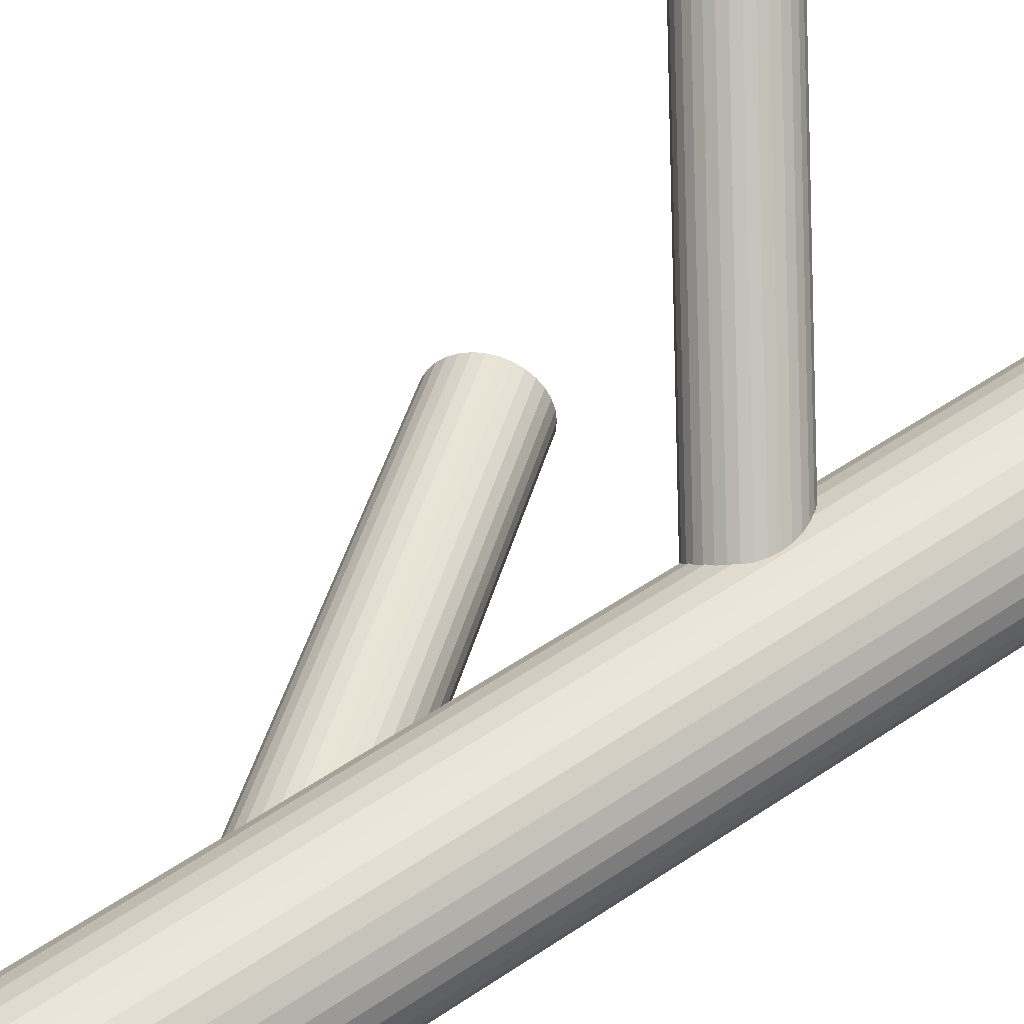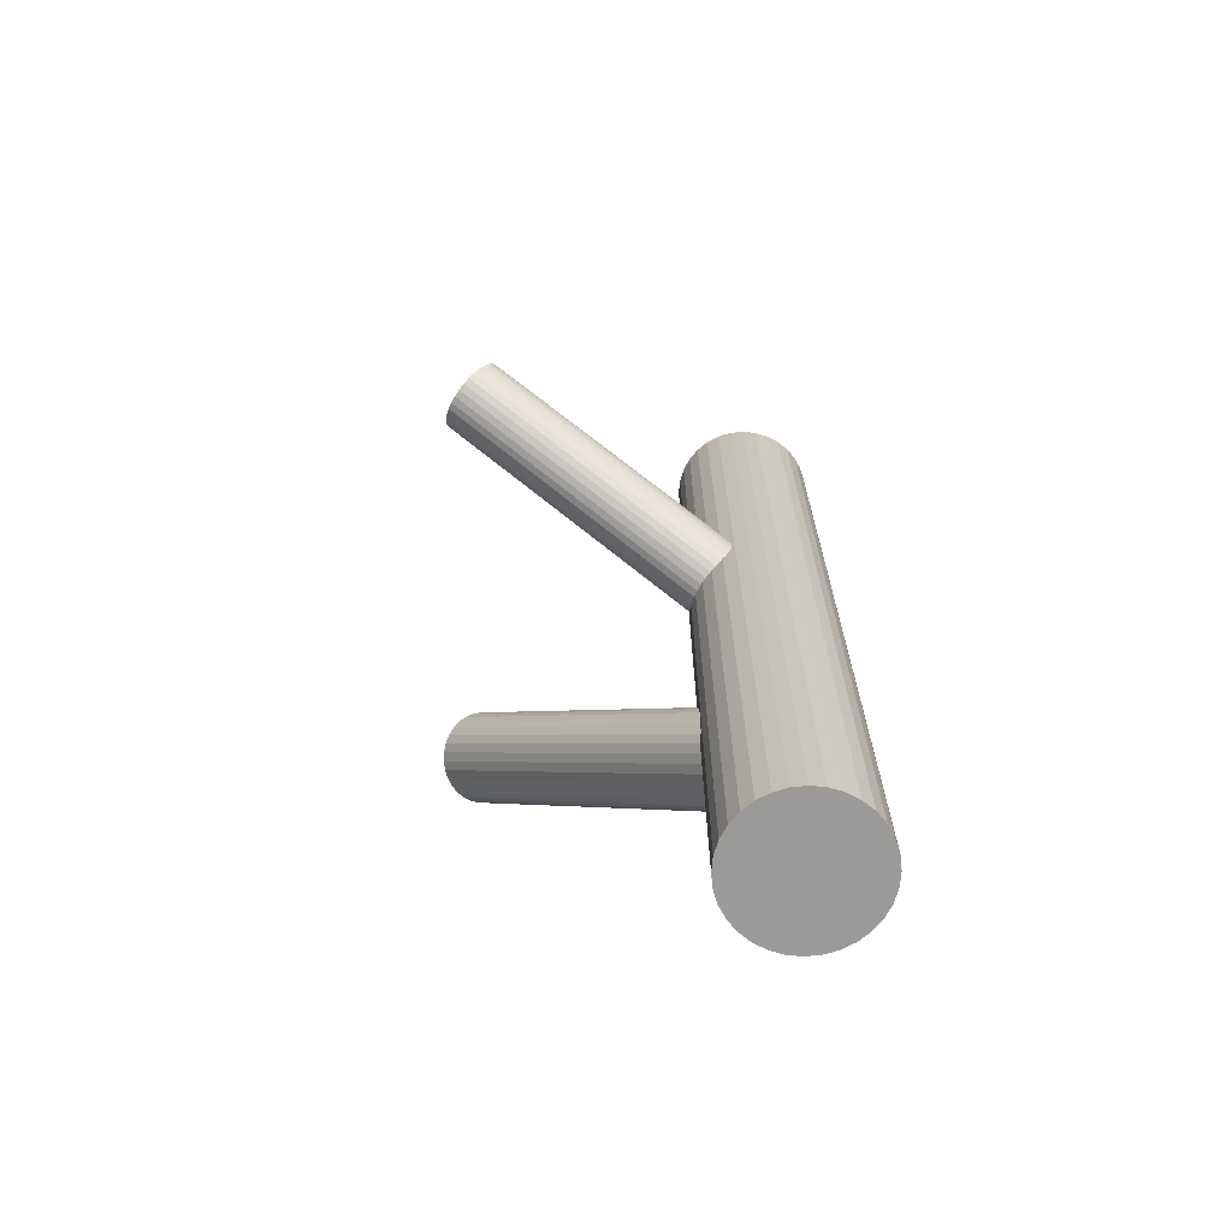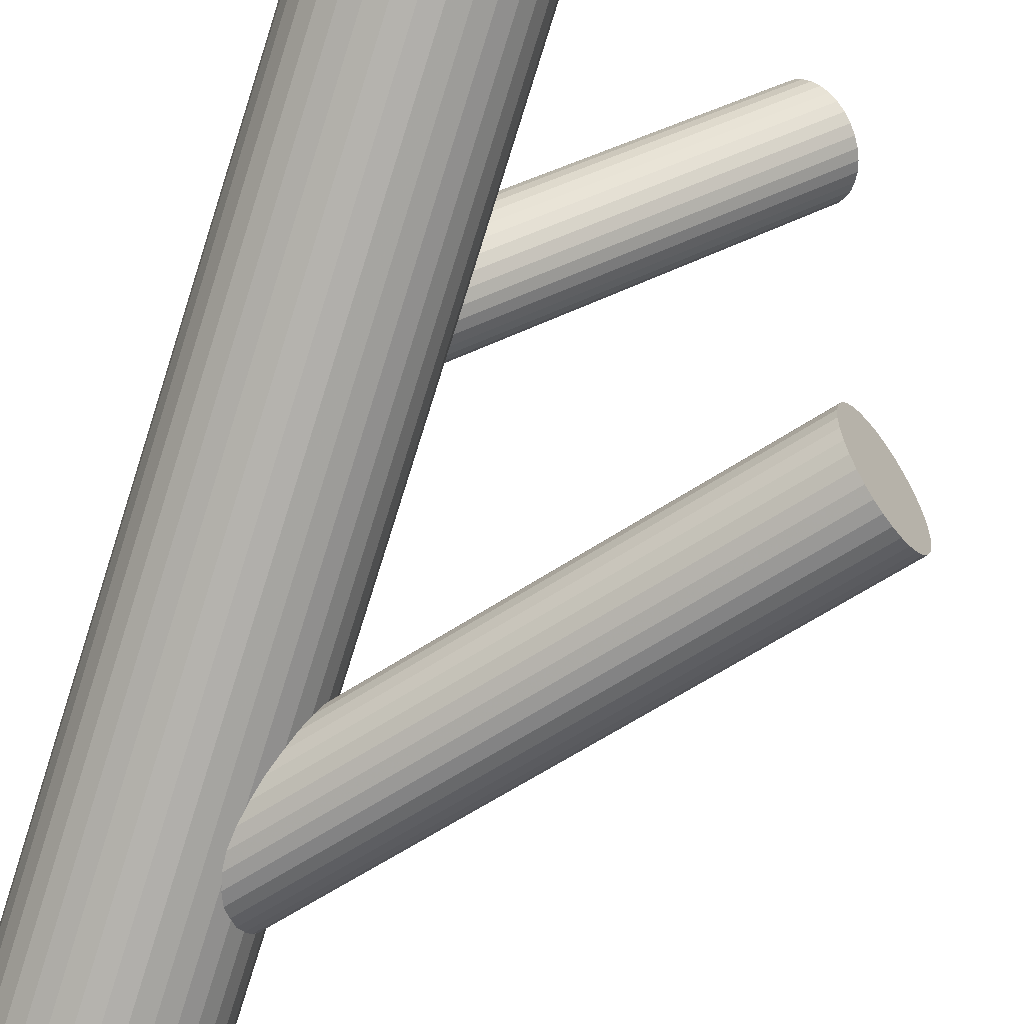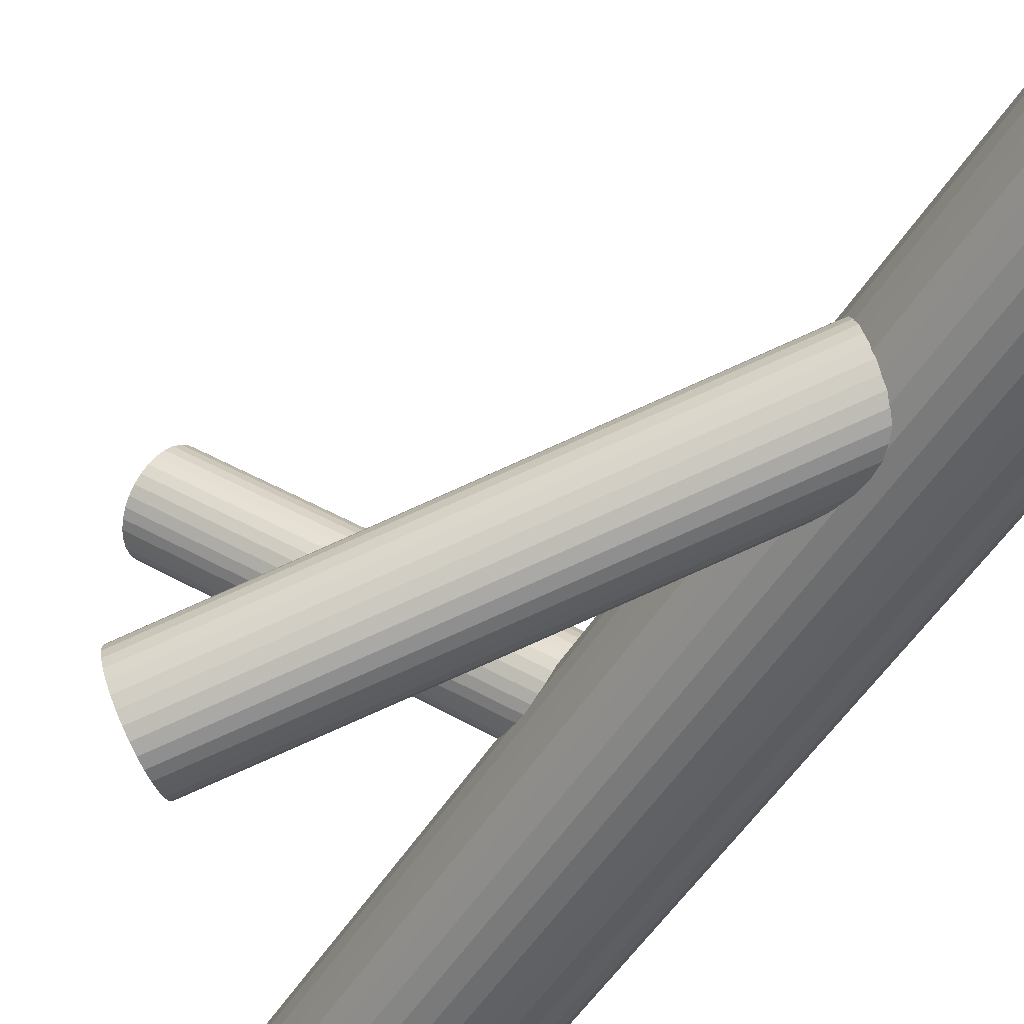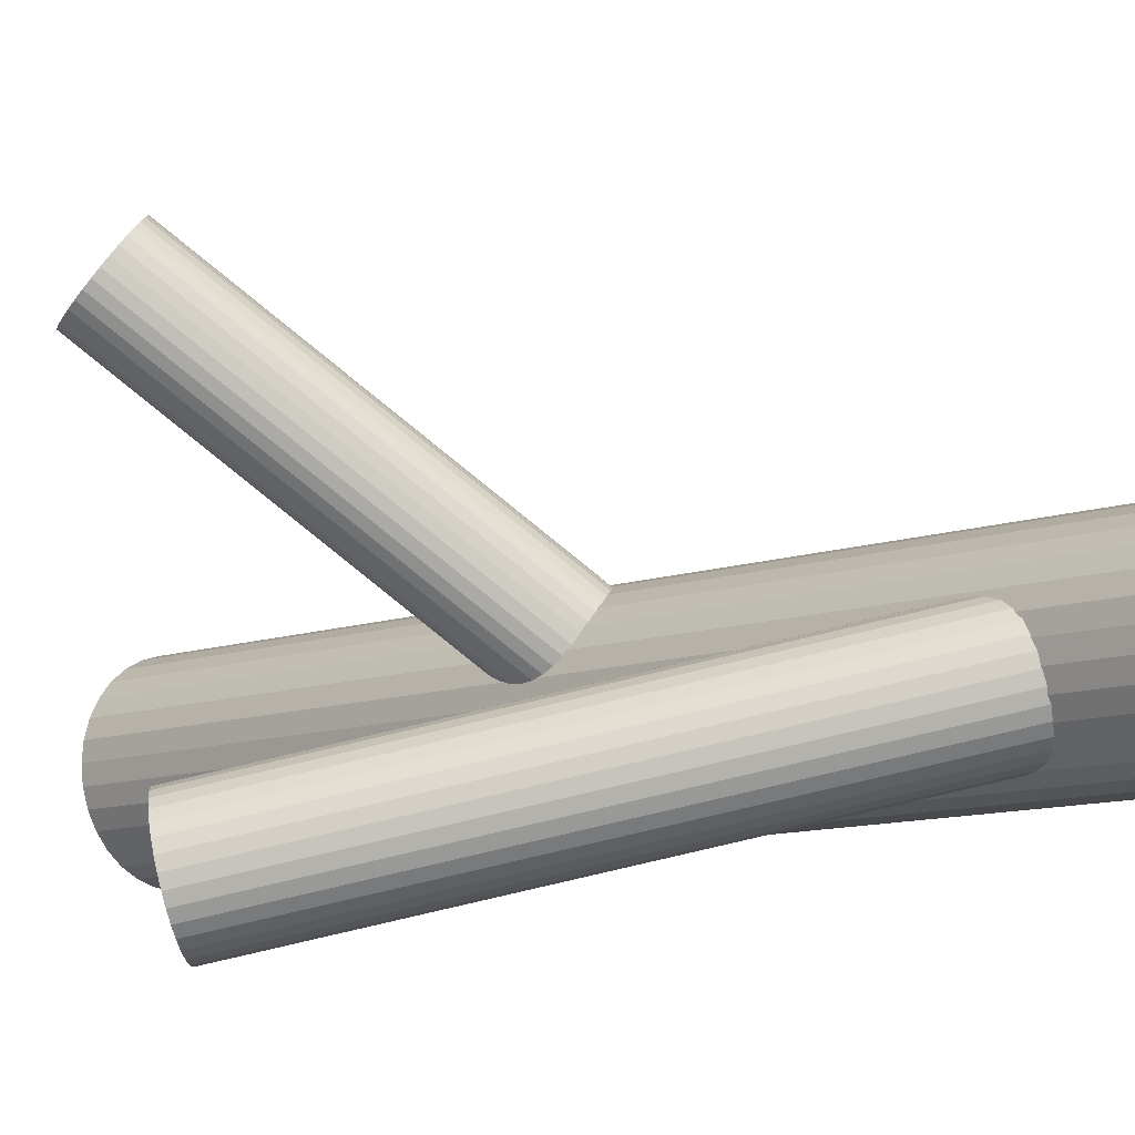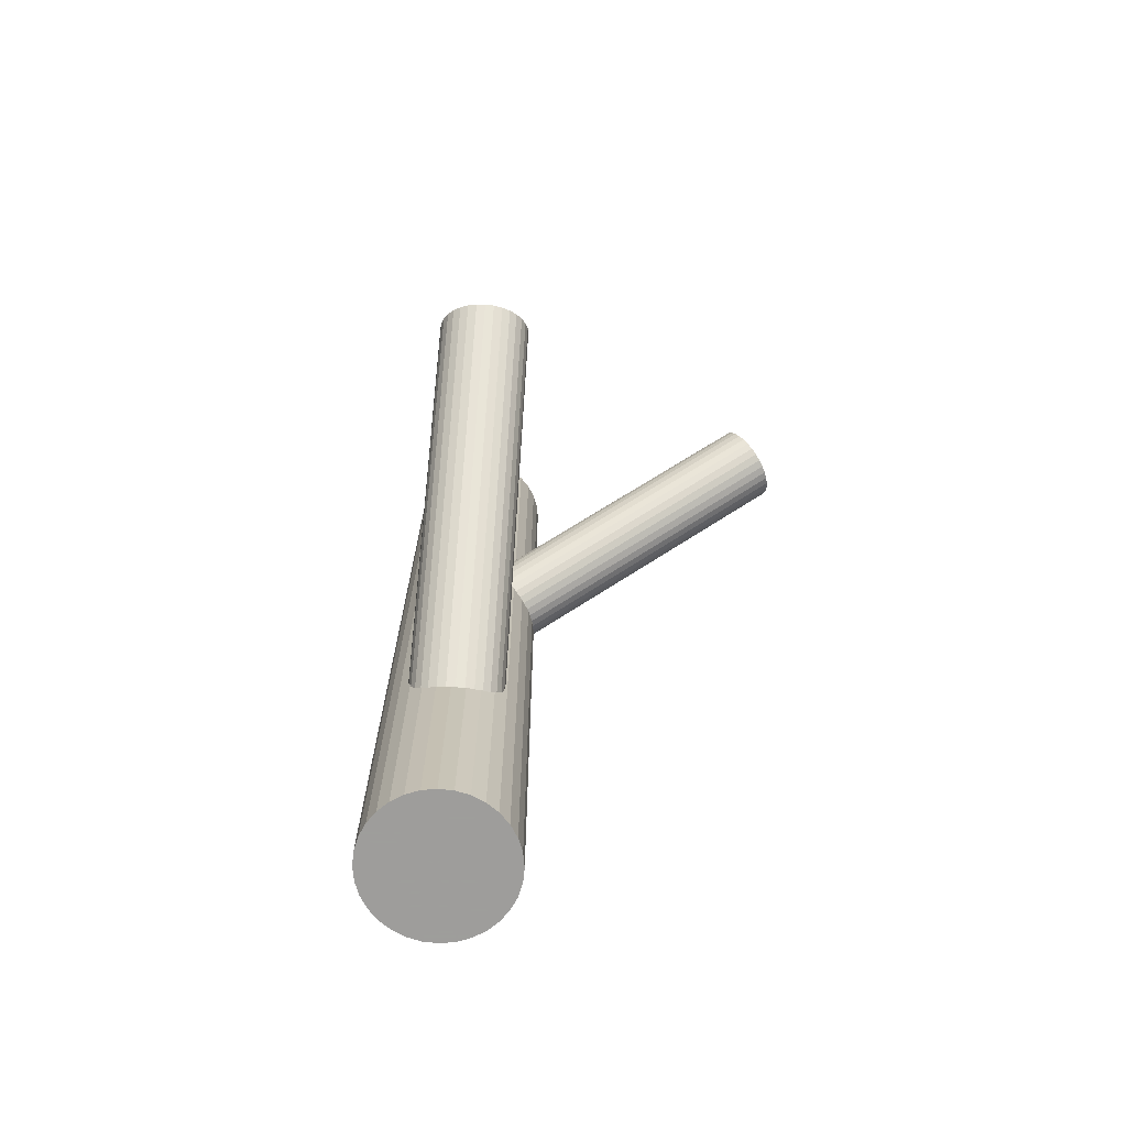
<metadata>
{"format":"obj","ext":"obj","renderer":"f3d","projection":"perspective","resolution":1024,"background":"white","views":[{"elev":53.6,"azim":-125.9,"up":"+Y"},{"elev":-69.3,"azim":-168.5,"up":"+Z"},{"elev":-79.6,"azim":-17.5,"up":"+Y"},{"elev":-47.9,"azim":150.3,"up":"+Y"},{"elev":-9.4,"azim":134.9,"up":"+Y"},{"elev":-70.7,"azim":67.0,"up":"+Z"}]}
</metadata>
<code>
v -0.1736 -0.03838 -0.252
v -0.1473 -0.03147 0.04244
v -0.1664 -0.0591 0.1081
v 0.1204 0.1856 0.253
v -0.07968 -0.1013 -0.5
v -0.07968 -0.1013 0.5
v -0.07968 -0.01684 -0.5
v -0.07968 -0.01684 0.5
v -0.1116 -0.07748 0.05277
v 0.165 -0.2173 0.1098
v 0.1586 -0.2141 0.116
v 0.2184 -0.156 0.08327
v -0.1753 -0.0905 -0.2656
v 0.09196 0.2162 0.253
v -0.1444 -0.106 -0.2955
v 0.1222 0.2091 0.2185
v -0.1744 -0.03563 0.08788
v -0.1123 -0.08664 0.06626
v -0.1687 -0.03046 -0.2539
v 0.1067 0.1729 0.2904
v -0.1369 -0.1038 -0.301
v 0.11 0.2162 0.2266
v -0.1507 -0.07752 0.1103
v 0.2166 -0.1476 0.08723
v 0.1457 0.153 0.2603
v -0.1727 -0.0464 0.1
v -0.134 -0.0118 -0.2771
v 0.1365 0.153 0.2738
v -0.2174 -0.04424 -0.5
v -0.2174 -0.04424 0.5
v -0.2174 -0.0739 -0.5
v -0.2174 -0.0739 0.5
v 0.2088 -0.1337 0.09757
v -0.06833 -0.04424 -0.5
v -0.06833 -0.04424 0.5
v -0.06833 -0.0739 -0.5
v -0.06833 -0.0739 0.5
v 0.1677 -0.1306 0.1323
v -0.1517 -0.1063 -0.2895
v -0.1131 -0.07174 0.0471
v 0.2008 -0.2069 0.08327
v 0.2179 -0.1743 0.07851
v -0.135 -0.04062 0.03686
v 0.1015 0.1791 0.2897
v 0.1809 -0.1715 0.1098
v 0.1464 -0.1595 0.1416
v 0.1476 0.1791 0.2219
v 0.1429 -0.1779 0.1392
v 0.1439 -0.1687 0.141
v 0.2189 -0.165 0.08032
v 0.2154 -0.1835 0.0779
v -0.1488 -0.01432 -0.2656
v 0.1415 0.1524 0.2673
v -0.1171 -0.08768 -0.3127
v -0.1735 -0.0315 0.08086
v 0.161 -0.1361 0.1363
v -0.1113 -0.08251 0.05924
v 0.1941 -0.2124 0.08723
v 0.09689 0.1856 0.2876
v 0.116 0.2132 0.2219
v 0.1517 0.1672 0.2322
v -0.1414 -0.01216 -0.2711
v 0.153 -0.2092 0.122
v -0.1105 -0.02764 -0.301
v -0.1742 -0.04066 0.09435
v -0.2061 -0.1013 -0.5
v -0.2061 -0.1013 0.5
v -0.2061 -0.01684 -0.5
v -0.2061 -0.01684 0.5
v 0.1452 -0.1954 0.1323
v -0.1193 -0.05905 0.03899
v -0.1384 -0.08667 0.1047
v 0.08889 0.209 0.2673
v -0.1121 -0.07977 -0.3146
v 0.151 0.158 0.2457
v -0.1639 -0.0259 0.05924
v 0.1126 0.1671 0.2897
v -0.1239 -0.05258 0.03686
v -0.1701 -0.05262 0.1047
v -0.1588 -0.1049 -0.2833
v -0.1652 -0.1017 -0.2771
v -0.1053 -0.04359 -0.3098
v -0.1577 -0.1336 -0.5
v -0.1577 -0.1336 0.5
v -0.1577 0.01547 -0.5
v -0.1577 0.01547 0.5
v 0.09062 0.1983 0.2795
v 0.2032 -0.1289 0.1035
v 0.1433 -0.187 0.1363
v 0.1968 -0.1257 0.1098
v -0.1589 -0.02653 0.05277
v 0.1502 0.1729 0.2266
v -0.1681 -0.02654 0.06626
v -0.1138 0.01115 -0.5
v -0.1138 0.01115 0.5
v -0.1138 -0.1293 -0.5
v -0.1138 -0.1293 0.5
v 0.1501 -0.1508 0.141
v -0.1006 0.004125 -0.5
v -0.1006 0.004125 0.5
v -0.1006 -0.1223 -0.5
v -0.1006 -0.1223 0.5
v 0.1283 0.204 0.2163
v -0.1292 -0.04635 0.03614
v -0.1072 -0.03516 -0.3058
v 0.08984 0.2132 0.2603
v -0.1324 -0.08973 0.1
v 0.1485 -0.2029 0.1275
v 0.1794 -0.2184 0.09757
v 0.152 0.1621 0.2387
v -0.1446 -0.08255 0.1081
v -0.115 -0.02134 -0.2955
v -0.156 -0.0182 -0.2608
v 0.1869 -0.2162 0.09206
v -0.1144 -0.08971 0.07356
v -0.123 -0.09449 -0.3098
v 0.1551 -0.1429 0.1392
v -0.1059 -0.06189 -0.3146
v 0.08915 0.204 0.2738
v -0.07265 -0.08816 -0.5
v -0.07265 -0.08816 0.5
v -0.07265 -0.02999 -0.5
v -0.07265 -0.02999 0.5
v -0.1774 -0.04708 -0.2514
v -0.1429 0.01693 -0.5
v -0.1429 0.01693 0.5
v -0.1429 -0.1351 -0.5
v -0.1429 -0.1351 0.5
v -0.1429 -0.05907 -0.5
v -0.1429 -0.05907 0.5
v -0.1429 -0.05907 0.07356
v -0.1429 -0.05907 -0.2833
v -0.1809 -0.06553 -0.2539
v -0.06687 -0.05907 -0.5
v -0.06687 -0.05907 0.5
v -0.1966 -0.1128 -0.5
v -0.1966 -0.1128 0.5
v -0.1966 -0.005327 -0.5
v -0.1966 -0.005327 0.5
v -0.2189 -0.05907 -0.5
v -0.2189 -0.05907 0.5
v -0.1049 -0.05262 -0.3127
v -0.08913 -0.1128 -0.5
v -0.08913 -0.1128 0.5
v -0.08913 -0.005327 -0.5
v -0.08913 -0.005327 0.5
v -0.1083 -0.07106 -0.3152
v 0.144 0.1856 0.2185
v -0.2131 -0.08816 -0.5
v -0.2131 -0.08816 0.5
v -0.2131 -0.02999 -0.5
v -0.2131 -0.02999 0.5
v 0.1249 0.158 0.2841
v -0.1798 -0.05625 -0.252
v -0.1713 -0.02843 0.07356
v -0.1627 -0.02365 -0.2568
v -0.1297 -0.09994 -0.3058
v 0.1898 -0.1242 0.116
v 0.09323 0.192 0.2841
v 0.09937 0.2188 0.2387
v 0.1394 0.1921 0.2163
v -0.1708 -0.09681 -0.2711
v -0.1411 -0.0356 0.03899
v 0.172 -0.2188 0.1035
v -0.1533 -0.02841 0.0471
v -0.1566 -0.07179 0.111
v -0.1785 -0.08299 -0.2608
v -0.1851 0.004125 -0.5
v -0.1851 0.004125 0.5
v -0.1851 -0.1223 -0.5
v -0.1851 -0.1223 0.5
v 0.1044 0.2181 0.2322
v -0.172 0.01115 -0.5
v -0.172 0.01115 0.5
v -0.172 -0.1293 -0.5
v -0.172 -0.1293 0.5
v -0.1176 -0.0916 0.08086
v 0.1749 -0.1267 0.1275
v 0.2067 -0.2001 0.08032
v 0.09518 0.2181 0.2457
v -0.1268 -0.09161 0.09435
v 0.1309 0.1549 0.2795
v 0.1341 0.1983 0.2156
v 0.1824 -0.1246 0.122
v 0.2133 -0.1401 0.09206
v 0.1187 0.1621 0.2876
v -0.128 -0.1336 -0.5
v -0.128 -0.1336 0.5
v -0.128 0.01547 -0.5
v -0.128 0.01547 0.5
v -0.1804 -0.07455 -0.2568
v -0.1205 -0.01648 -0.2895
v -0.127 -0.01326 -0.2833
v -0.1157 -0.06552 0.04244
v -0.1619 -0.06557 0.1103
v 0.2117 -0.1922 0.07851
v -0.1218 -0.09225 0.08788
v 0.1489 0.1549 0.253
f 134 129 34
f 134 34 135
f 135 34 35
f 135 35 130
f 34 129 122
f 34 122 35
f 35 122 123
f 35 123 130
f 122 129 7
f 122 7 123
f 123 7 8
f 123 8 130
f 7 129 145
f 7 145 8
f 8 145 146
f 8 146 130
f 145 129 99
f 145 99 146
f 146 99 100
f 146 100 130
f 99 129 94
f 99 94 100
f 100 94 95
f 100 95 130
f 94 129 189
f 94 189 95
f 95 189 190
f 95 190 130
f 189 129 125
f 189 125 190
f 190 125 126
f 190 126 130
f 125 129 85
f 125 85 126
f 126 85 86
f 126 86 130
f 85 129 173
f 85 173 86
f 86 173 174
f 86 174 130
f 173 129 168
f 173 168 174
f 174 168 169
f 174 169 130
f 168 129 138
f 168 138 169
f 169 138 139
f 169 139 130
f 138 129 68
f 138 68 139
f 139 68 69
f 139 69 130
f 68 129 151
f 68 151 69
f 69 151 152
f 69 152 130
f 151 129 29
f 151 29 152
f 152 29 30
f 152 30 130
f 29 129 140
f 29 140 30
f 30 140 141
f 30 141 130
f 140 129 31
f 140 31 141
f 141 31 32
f 141 32 130
f 31 129 149
f 31 149 32
f 32 149 150
f 32 150 130
f 149 129 66
f 149 66 150
f 150 66 67
f 150 67 130
f 66 129 136
f 66 136 67
f 67 136 137
f 67 137 130
f 136 129 170
f 136 170 137
f 137 170 171
f 137 171 130
f 170 129 175
f 170 175 171
f 171 175 176
f 171 176 130
f 175 129 83
f 175 83 176
f 176 83 84
f 176 84 130
f 83 129 127
f 83 127 84
f 84 127 128
f 84 128 130
f 127 129 187
f 127 187 128
f 128 187 188
f 128 188 130
f 187 129 96
f 187 96 188
f 188 96 97
f 188 97 130
f 96 129 101
f 96 101 97
f 97 101 102
f 97 102 130
f 101 129 143
f 101 143 102
f 102 143 144
f 102 144 130
f 143 129 5
f 143 5 144
f 144 5 6
f 144 6 130
f 5 129 120
f 5 120 6
f 6 120 121
f 6 121 130
f 120 129 36
f 120 36 121
f 121 36 37
f 121 37 130
f 36 129 134
f 36 134 37
f 37 134 135
f 37 135 130
f 155 131 55
f 155 55 14
f 14 55 106
f 14 106 4
f 55 131 17
f 55 17 106
f 106 17 73
f 106 73 4
f 17 131 65
f 17 65 73
f 73 65 119
f 73 119 4
f 65 131 26
f 65 26 119
f 119 26 87
f 119 87 4
f 26 131 79
f 26 79 87
f 87 79 159
f 87 159 4
f 79 131 3
f 79 3 159
f 159 3 59
f 159 59 4
f 3 131 195
f 3 195 59
f 59 195 44
f 59 44 4
f 195 131 166
f 195 166 44
f 44 166 20
f 44 20 4
f 166 131 23
f 166 23 20
f 20 23 77
f 20 77 4
f 23 131 111
f 23 111 77
f 77 111 186
f 77 186 4
f 111 131 72
f 111 72 186
f 186 72 153
f 186 153 4
f 72 131 107
f 72 107 153
f 153 107 182
f 153 182 4
f 107 131 181
f 107 181 182
f 182 181 28
f 182 28 4
f 181 131 197
f 181 197 28
f 28 197 53
f 28 53 4
f 197 131 177
f 197 177 53
f 53 177 25
f 53 25 4
f 177 131 115
f 177 115 25
f 25 115 198
f 25 198 4
f 115 131 18
f 115 18 198
f 198 18 75
f 198 75 4
f 18 131 57
f 18 57 75
f 75 57 110
f 75 110 4
f 57 131 9
f 57 9 110
f 110 9 61
f 110 61 4
f 9 131 40
f 9 40 61
f 61 40 92
f 61 92 4
f 40 131 194
f 40 194 92
f 92 194 47
f 92 47 4
f 194 131 71
f 194 71 47
f 47 71 148
f 47 148 4
f 71 131 78
f 71 78 148
f 148 78 161
f 148 161 4
f 78 131 104
f 78 104 161
f 161 104 183
f 161 183 4
f 104 131 43
f 104 43 183
f 183 43 103
f 183 103 4
f 43 131 163
f 43 163 103
f 103 163 16
f 103 16 4
f 163 131 2
f 163 2 16
f 16 2 60
f 16 60 4
f 2 131 165
f 2 165 60
f 60 165 22
f 60 22 4
f 165 131 91
f 165 91 22
f 22 91 172
f 22 172 4
f 91 131 76
f 91 76 172
f 172 76 160
f 172 160 4
f 76 131 93
f 76 93 160
f 160 93 180
f 160 180 4
f 93 131 155
f 93 155 180
f 180 155 14
f 180 14 4
f 193 132 27
f 193 27 90
f 90 27 158
f 90 158 45
f 27 132 62
f 27 62 158
f 158 62 184
f 158 184 45
f 62 132 52
f 62 52 184
f 184 52 178
f 184 178 45
f 52 132 113
f 52 113 178
f 178 113 38
f 178 38 45
f 113 132 156
f 113 156 38
f 38 156 56
f 38 56 45
f 156 132 19
f 156 19 56
f 56 19 117
f 56 117 45
f 19 132 1
f 19 1 117
f 117 1 98
f 117 98 45
f 1 132 124
f 1 124 98
f 98 124 46
f 98 46 45
f 124 132 154
f 124 154 46
f 46 154 49
f 46 49 45
f 154 132 133
f 154 133 49
f 49 133 48
f 49 48 45
f 133 132 191
f 133 191 48
f 48 191 89
f 48 89 45
f 191 132 167
f 191 167 89
f 89 167 70
f 89 70 45
f 167 132 13
f 167 13 70
f 70 13 108
f 70 108 45
f 13 132 162
f 13 162 108
f 108 162 63
f 108 63 45
f 162 132 81
f 162 81 63
f 63 81 11
f 63 11 45
f 81 132 80
f 81 80 11
f 11 80 10
f 11 10 45
f 80 132 39
f 80 39 10
f 10 39 164
f 10 164 45
f 39 132 15
f 39 15 164
f 164 15 109
f 164 109 45
f 15 132 21
f 15 21 109
f 109 21 114
f 109 114 45
f 21 132 157
f 21 157 114
f 114 157 58
f 114 58 45
f 157 132 116
f 157 116 58
f 58 116 41
f 58 41 45
f 116 132 54
f 116 54 41
f 41 54 179
f 41 179 45
f 54 132 74
f 54 74 179
f 179 74 196
f 179 196 45
f 74 132 147
f 74 147 196
f 196 147 51
f 196 51 45
f 147 132 118
f 147 118 51
f 51 118 42
f 51 42 45
f 118 132 142
f 118 142 42
f 42 142 50
f 42 50 45
f 142 132 82
f 142 82 50
f 50 82 12
f 50 12 45
f 82 132 105
f 82 105 12
f 12 105 24
f 12 24 45
f 105 132 64
f 105 64 24
f 24 64 185
f 24 185 45
f 64 132 112
f 64 112 185
f 185 112 33
f 185 33 45
f 112 132 192
f 112 192 33
f 33 192 88
f 33 88 45
f 192 132 193
f 192 193 88
f 88 193 90
f 88 90 45

</code>
